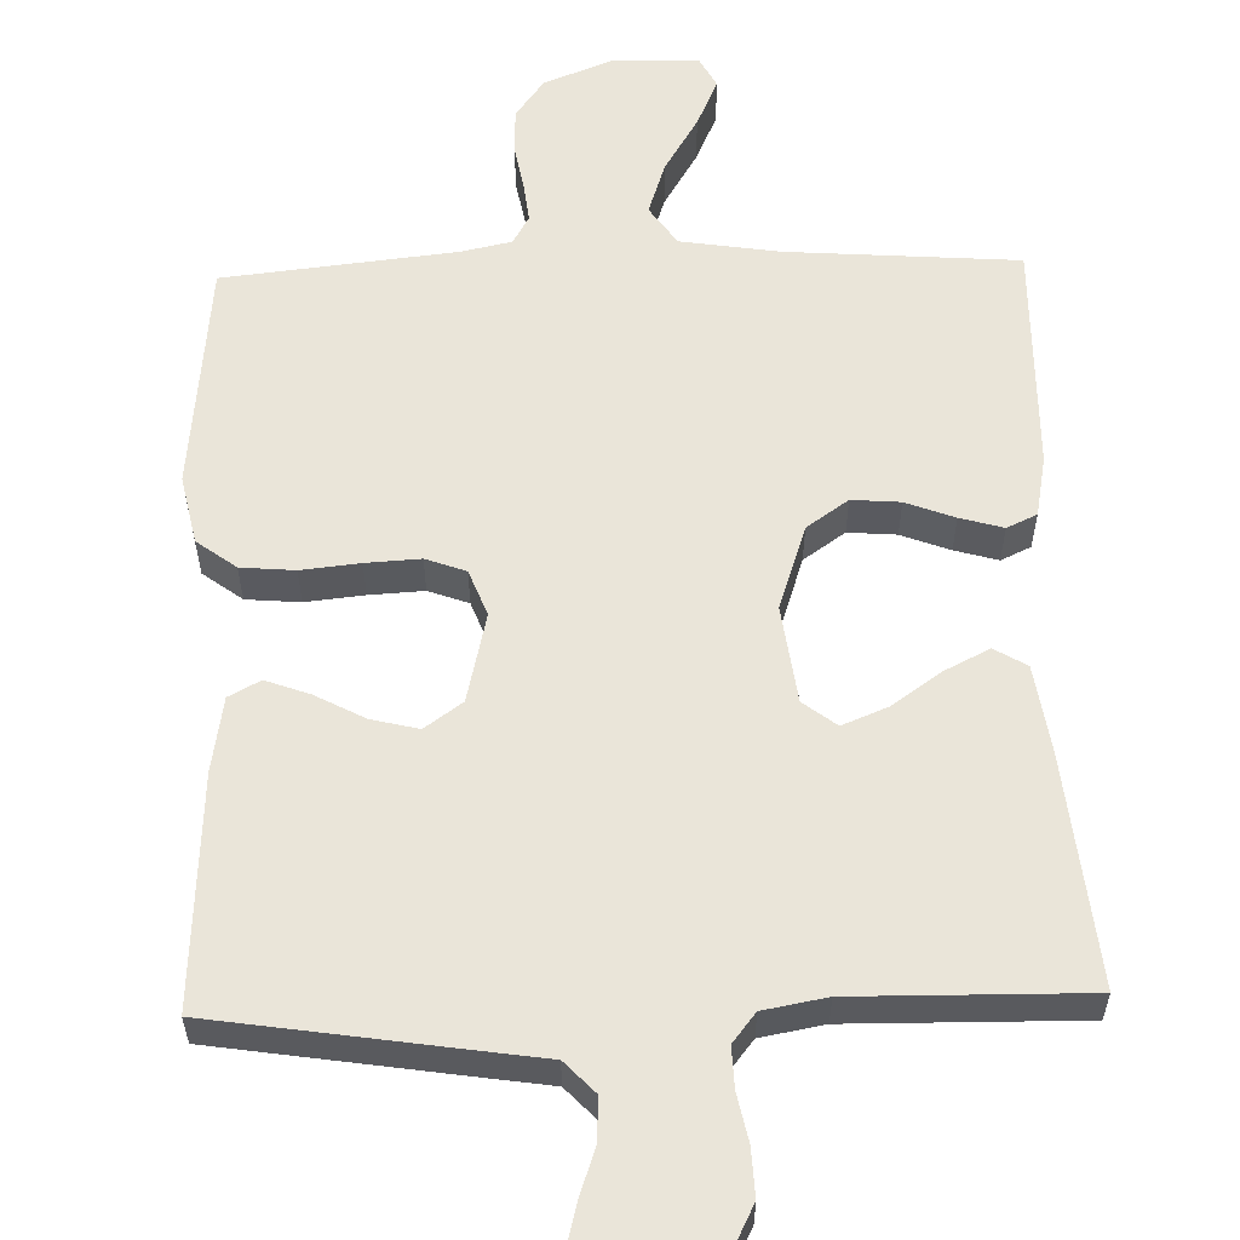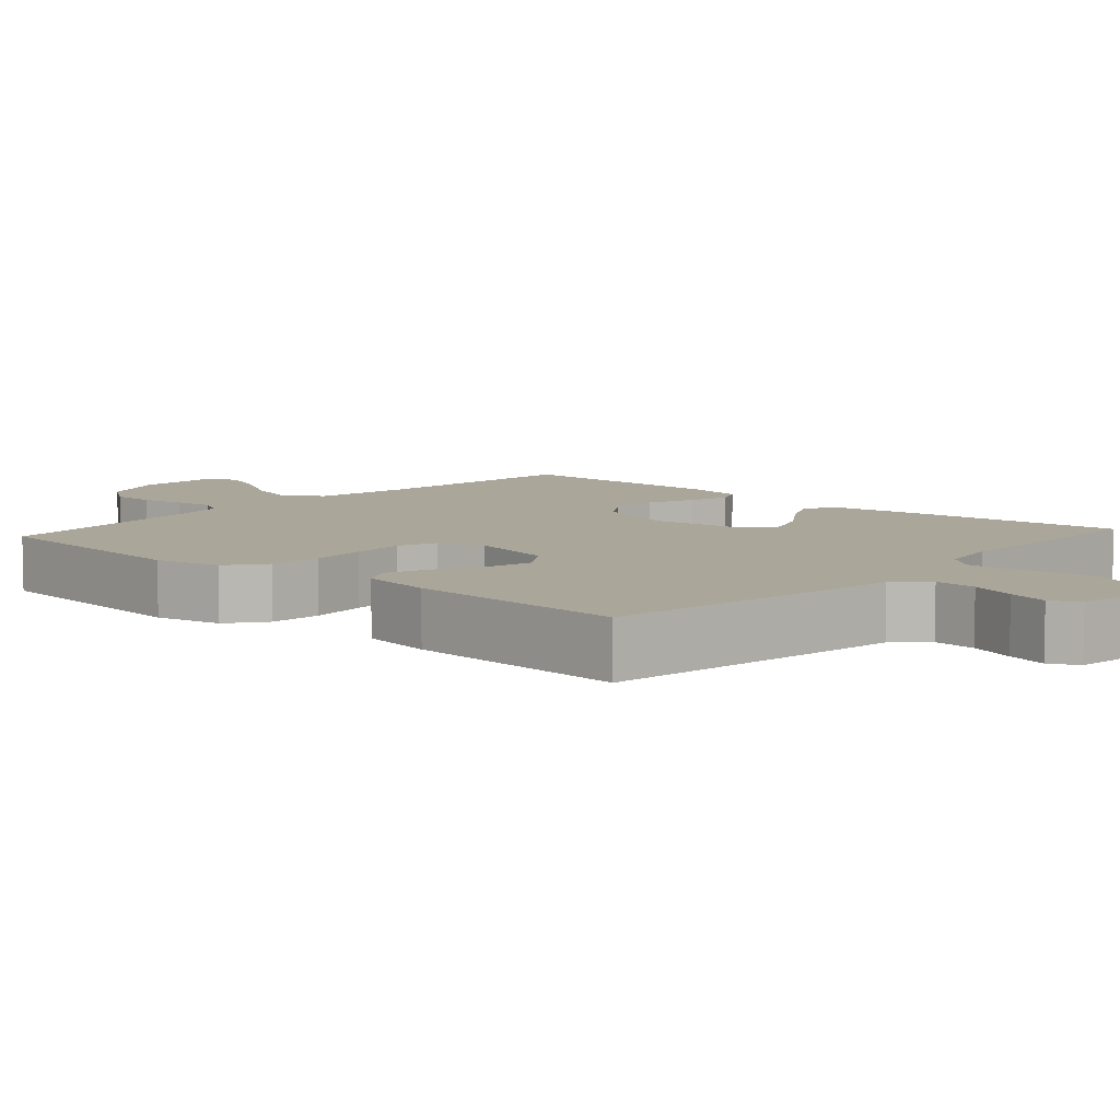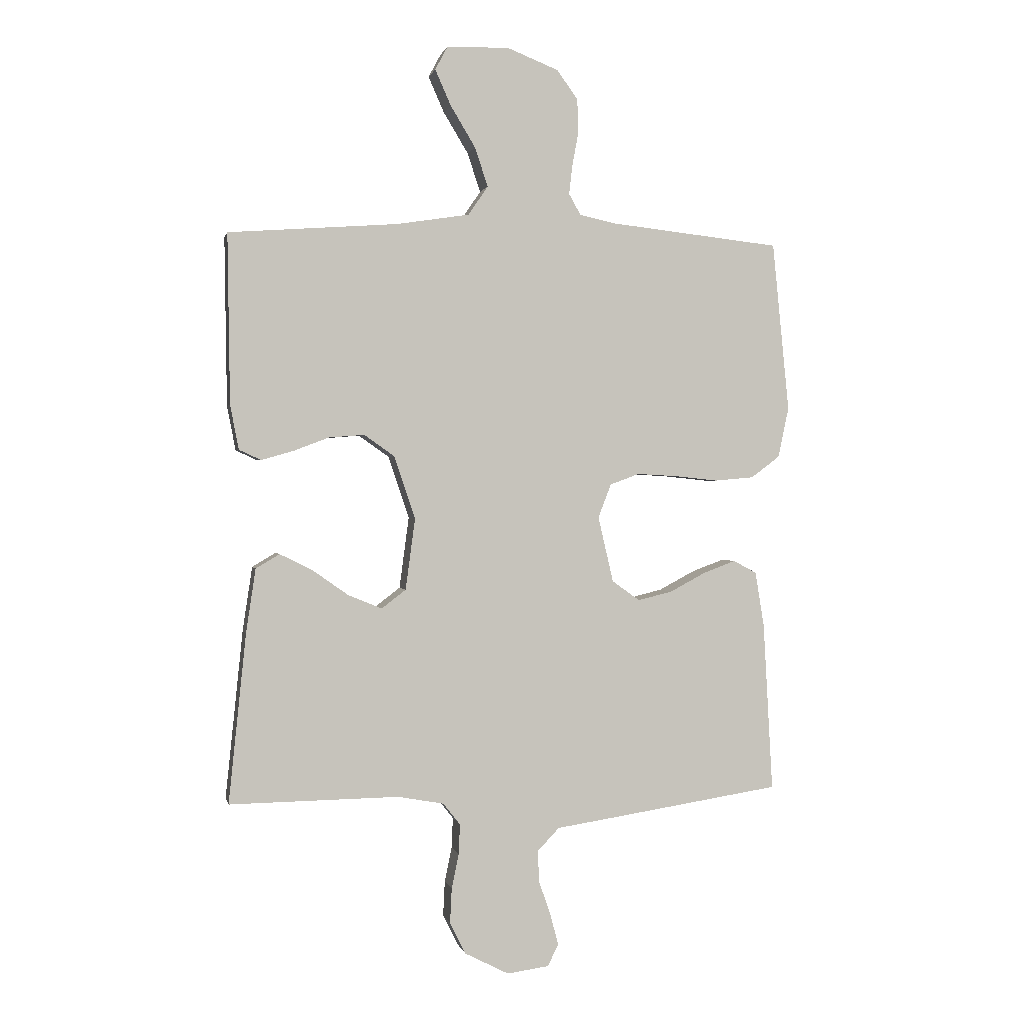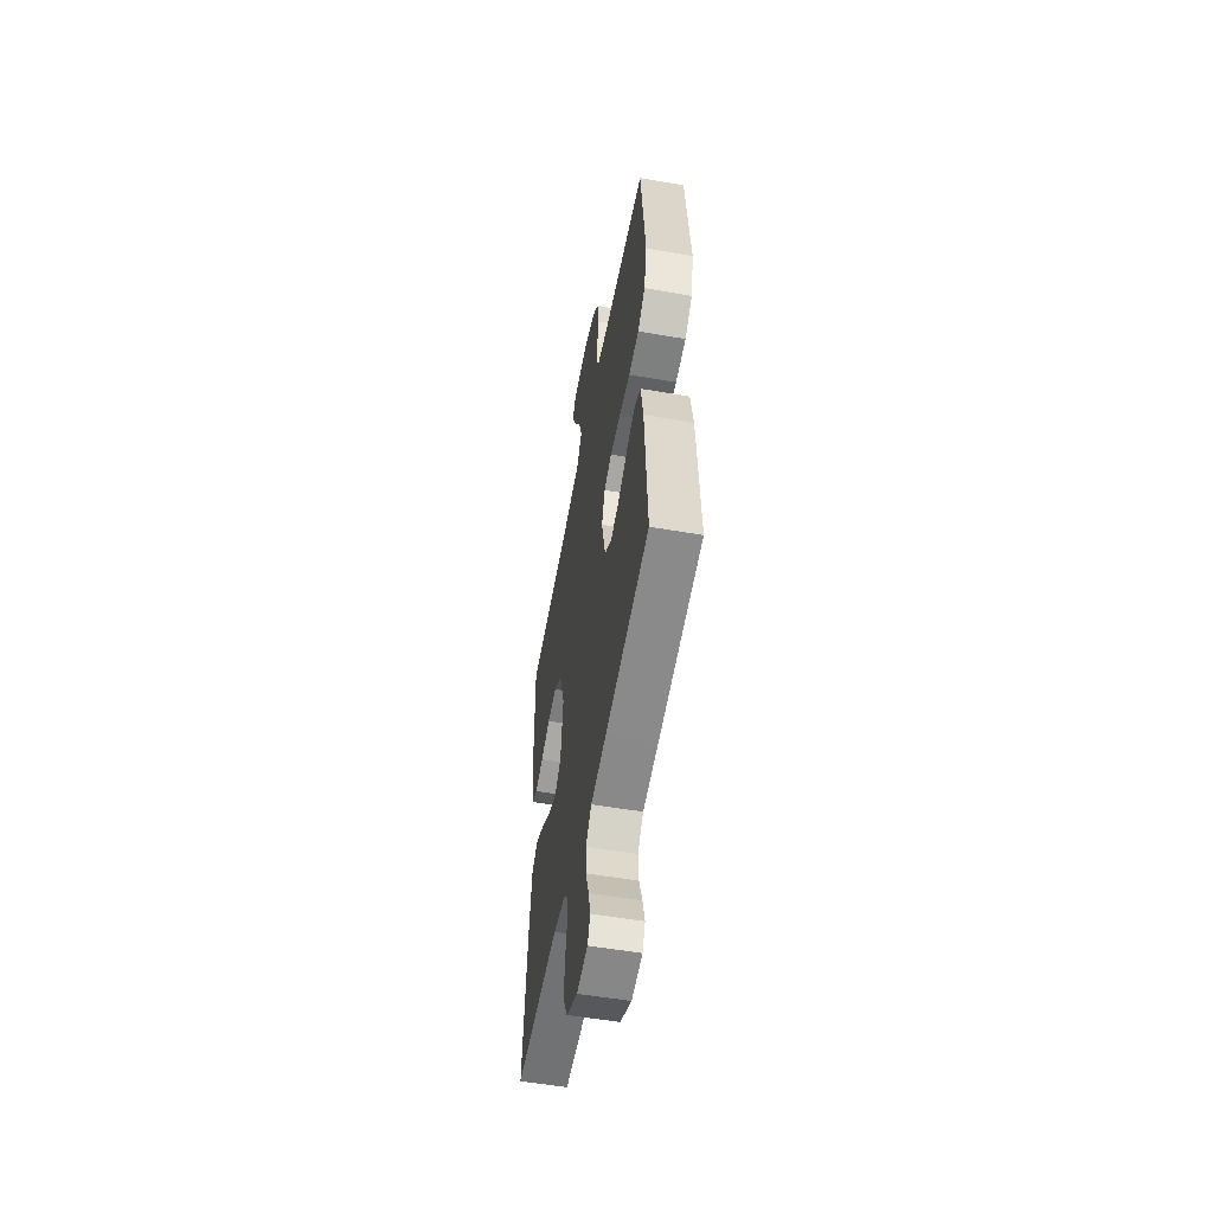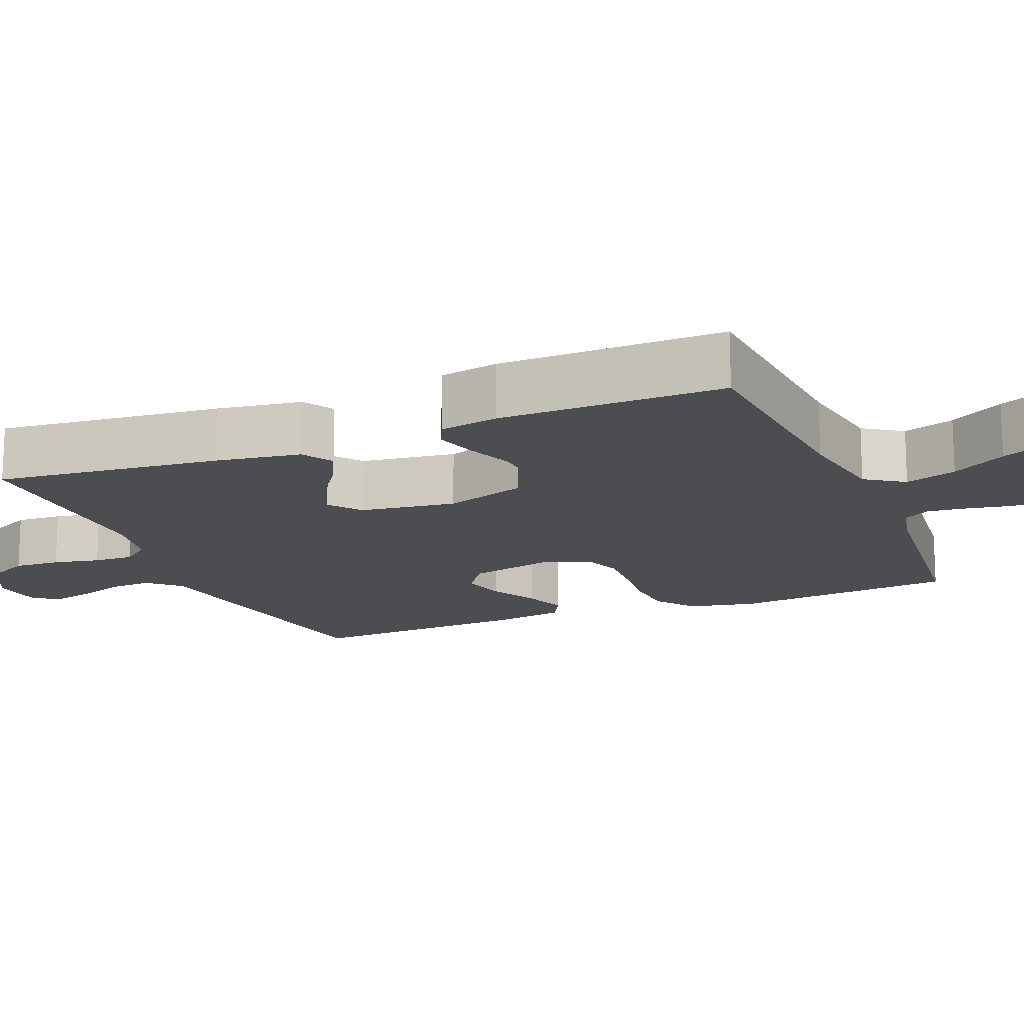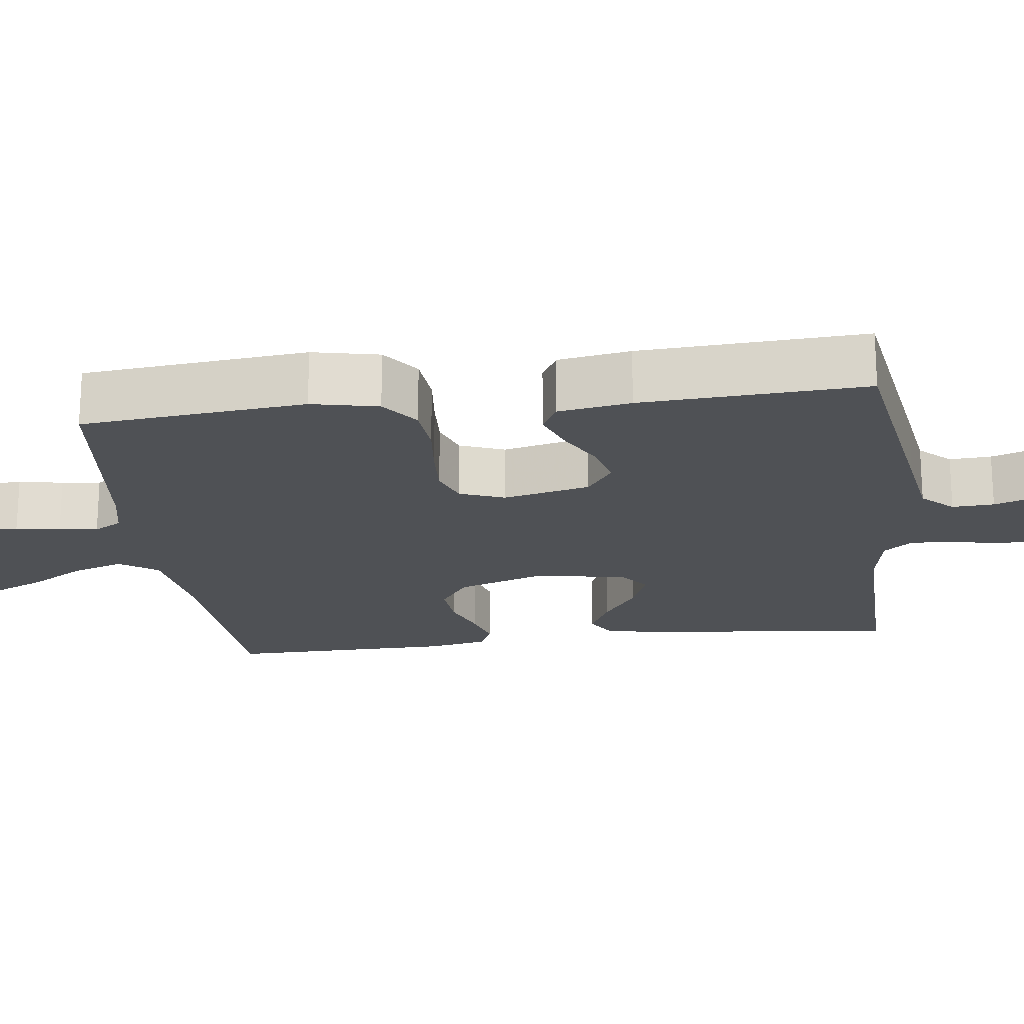
<metadata>
{"format":"obj","ext":"obj","renderer":"f3d","projection":"perspective","resolution":1024,"background":"white","views":[{"elev":58.1,"azim":178.4,"up":"+Y"},{"elev":7.8,"azim":131.9,"up":"+Y"},{"elev":0.9,"azim":-12.1,"up":"+Z"},{"elev":-54.7,"azim":79.6,"up":"+Z"},{"elev":-15.7,"azim":-67.6,"up":"+Y"},{"elev":-20.0,"azim":97.2,"up":"+Y"}]}
</metadata>
<code>
v -0.5 0.07 -0.5
v -0.469 0.07 -0.2
v -0.452 0.07 -0.087
v -0.41 0.07 -0.062
v -0.352 0.07 -0.091
v -0.288 0.07 -0.136
v -0.229 0.07 -0.16
v -0.186 0.07 -0.127
v -0.169 0.07 0
v -0.206 0.07 0.11
v -0.26 0.07 0.148
v -0.323 0.07 0.143
v -0.386 0.07 0.119
v -0.442 0.07 0.103
v -0.481 0.07 0.121
v -0.496 0.07 0.2
v -0.5 0.07 0.5
v -0.2 0.07 0.522
v -0.072 0.07 0.542
v -0.037 0.07 0.593
v -0.06 0.07 0.662
v -0.104 0.07 0.735
v -0.132 0.07 0.798
v -0.11 0.07 0.839
v 0 0.07 0.842
v 0.091 0.07 0.806
v 0.128 0.07 0.755
v 0.13 0.07 0.695
v 0.119 0.07 0.636
v 0.113 0.07 0.584
v 0.134 0.07 0.547
v 0.2 0.07 0.533
v 0.5 0.07 0.5
v 0.53 0.07 0.2
v 0.511 0.07 0.111
v 0.46 0.07 0.073
v 0.39 0.07 0.067
v 0.314 0.07 0.075
v 0.243 0.07 0.079
v 0.191 0.07 0.06
v 0.168 0.07 0
v 0.195 0.07 -0.116
v 0.244 0.07 -0.151
v 0.305 0.07 -0.136
v 0.369 0.07 -0.102
v 0.426 0.07 -0.081
v 0.467 0.07 -0.103
v 0.483 0.07 -0.2
v 0.5 0.07 -0.5
v 0.2 0.07 -0.546
v 0.094 0.07 -0.562
v 0.055 0.07 -0.603
v 0.058 0.07 -0.659
v 0.079 0.07 -0.72
v 0.093 0.07 -0.774
v 0.074 0.07 -0.812
v 0 0.07 -0.822
v -0.078 0.07 -0.782
v -0.106 0.07 -0.726
v -0.103 0.07 -0.664
v -0.09 0.07 -0.602
v -0.088 0.07 -0.549
v -0.118 0.07 -0.511
v -0.2 0.07 -0.496
v -0.5 0 -0.5
v -0.469 0 -0.2
v -0.452 0 -0.087
v -0.41 0 -0.062
v -0.352 0 -0.091
v -0.288 0 -0.136
v -0.229 0 -0.16
v -0.186 0 -0.127
v -0.169 0 0
v -0.206 0 0.11
v -0.26 0 0.148
v -0.323 0 0.143
v -0.386 0 0.119
v -0.442 0 0.103
v -0.481 0 0.121
v -0.496 0 0.2
v -0.5 0 0.5
v -0.2 0 0.522
v -0.072 0 0.542
v -0.037 0 0.593
v -0.06 0 0.662
v -0.104 0 0.735
v -0.132 0 0.798
v -0.11 0 0.839
v 0 0 0.842
v 0.091 0 0.806
v 0.128 0 0.755
v 0.13 0 0.695
v 0.119 0 0.636
v 0.113 0 0.584
v 0.134 0 0.547
v 0.2 0 0.533
v 0.5 0 0.5
v 0.53 0 0.2
v 0.511 0 0.111
v 0.46 0 0.073
v 0.39 0 0.067
v 0.314 0 0.075
v 0.243 0 0.079
v 0.191 0 0.06
v 0.168 0 0
v 0.195 0 -0.116
v 0.244 0 -0.151
v 0.305 0 -0.136
v 0.369 0 -0.102
v 0.426 0 -0.081
v 0.467 0 -0.103
v 0.483 0 -0.2
v 0.5 0 -0.5
v 0.2 0 -0.546
v 0.094 0 -0.562
v 0.055 0 -0.603
v 0.058 0 -0.659
v 0.079 0 -0.72
v 0.093 0 -0.774
v 0.074 0 -0.812
v 0 0 -0.822
v -0.078 0 -0.782
v -0.106 0 -0.726
v -0.103 0 -0.664
v -0.09 0 -0.602
v -0.088 0 -0.549
v -0.118 0 -0.511
v -0.2 0 -0.496
f 58 59 60 61
f 58 61 62
f 57 58 62
f 56 57 62
f 53 54 55 56
f 53 56 62
f 52 53 62 63
f 48 49 50 51
f 46 47 48 51
f 44 45 46 51
f 43 44 51 52
f 42 43 52 63
f 35 36 37 38
f 35 38 39
f 32 33 34 35
f 31 32 35 39
f 30 31 39 40
f 26 27 28 29
f 26 29 30
f 25 26 30
f 21 22 23 24
f 20 21 24 25
f 15 16 17 18
f 15 18 19
f 12 13 14 15
f 12 15 19
f 11 12 19 20
f 3 4 5 6
f 3 6 7
f 64 1 2 3
f 64 3 7
f 41 42 63 64
f 41 64 7 8
f 40 41 8 9
f 20 25 30 40
f 10 11 20 40
f 9 10 40
f 125 124 123 122
f 126 125 122
f 126 122 121
f 126 121 120
f 120 119 118 117
f 126 120 117
f 127 126 117 116
f 115 114 113 112
f 115 112 111 110
f 115 110 109 108
f 116 115 108 107
f 127 116 107 106
f 102 101 100 99
f 103 102 99
f 99 98 97 96
f 103 99 96 95
f 104 103 95 94
f 93 92 91 90
f 94 93 90
f 94 90 89
f 88 87 86 85
f 89 88 85 84
f 82 81 80 79
f 83 82 79
f 79 78 77 76
f 83 79 76
f 84 83 76 75
f 70 69 68 67
f 71 70 67
f 67 66 65 128
f 71 67 128
f 128 127 106 105
f 72 71 128 105
f 73 72 105 104
f 104 94 89 84
f 104 84 75 74
f 104 74 73
f 1 65 66 2
f 2 66 67 3
f 3 67 68 4
f 4 68 69 5
f 5 69 70 6
f 6 70 71 7
f 7 71 72 8
f 8 72 73 9
f 9 73 74 10
f 10 74 75 11
f 11 75 76 12
f 12 76 77 13
f 13 77 78 14
f 14 78 79 15
f 15 79 80 16
f 16 80 81 17
f 17 81 82 18
f 18 82 83 19
f 19 83 84 20
f 20 84 85 21
f 21 85 86 22
f 22 86 87 23
f 23 87 88 24
f 24 88 89 25
f 25 89 90 26
f 26 90 91 27
f 27 91 92 28
f 28 92 93 29
f 29 93 94 30
f 30 94 95 31
f 31 95 96 32
f 32 96 97 33
f 33 97 98 34
f 34 98 99 35
f 35 99 100 36
f 36 100 101 37
f 37 101 102 38
f 38 102 103 39
f 39 103 104 40
f 40 104 105 41
f 41 105 106 42
f 42 106 107 43
f 43 107 108 44
f 44 108 109 45
f 45 109 110 46
f 46 110 111 47
f 47 111 112 48
f 48 112 113 49
f 49 113 114 50
f 50 114 115 51
f 51 115 116 52
f 52 116 117 53
f 53 117 118 54
f 54 118 119 55
f 55 119 120 56
f 56 120 121 57
f 57 121 122 58
f 58 122 123 59
f 59 123 124 60
f 60 124 125 61
f 61 125 126 62
f 62 126 127 63
f 63 127 128 64
f 64 128 65 1

</code>
